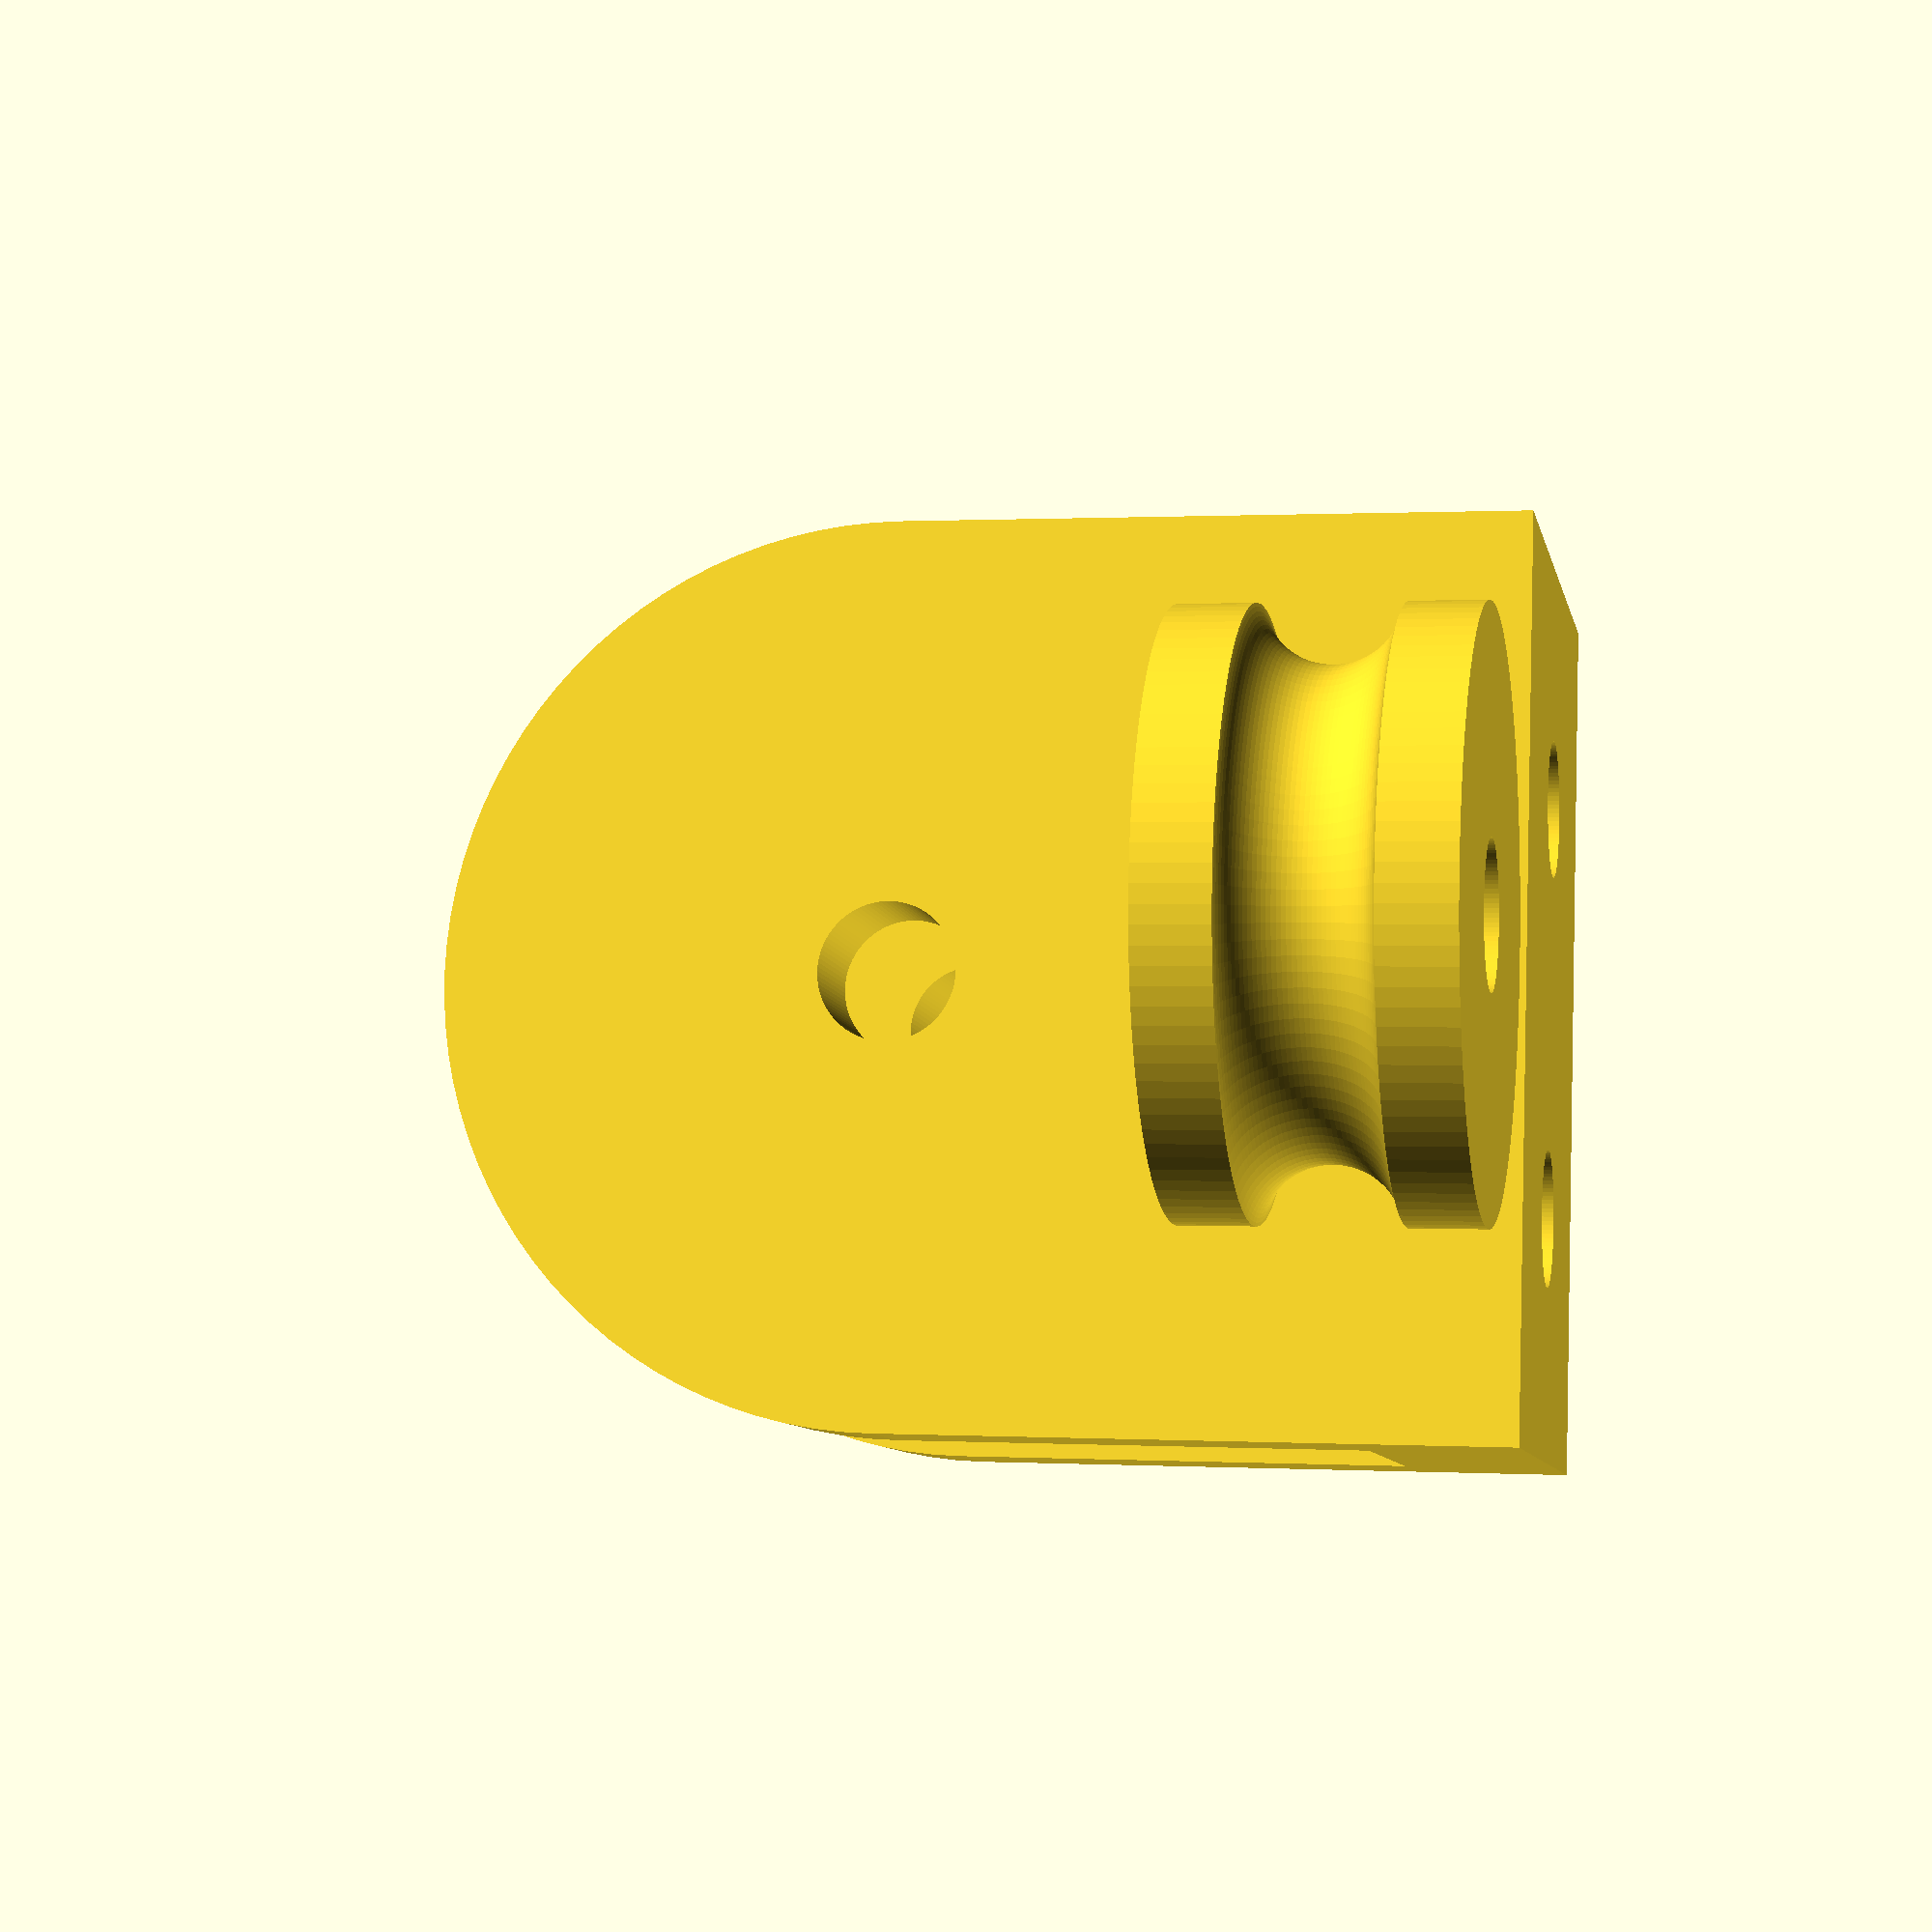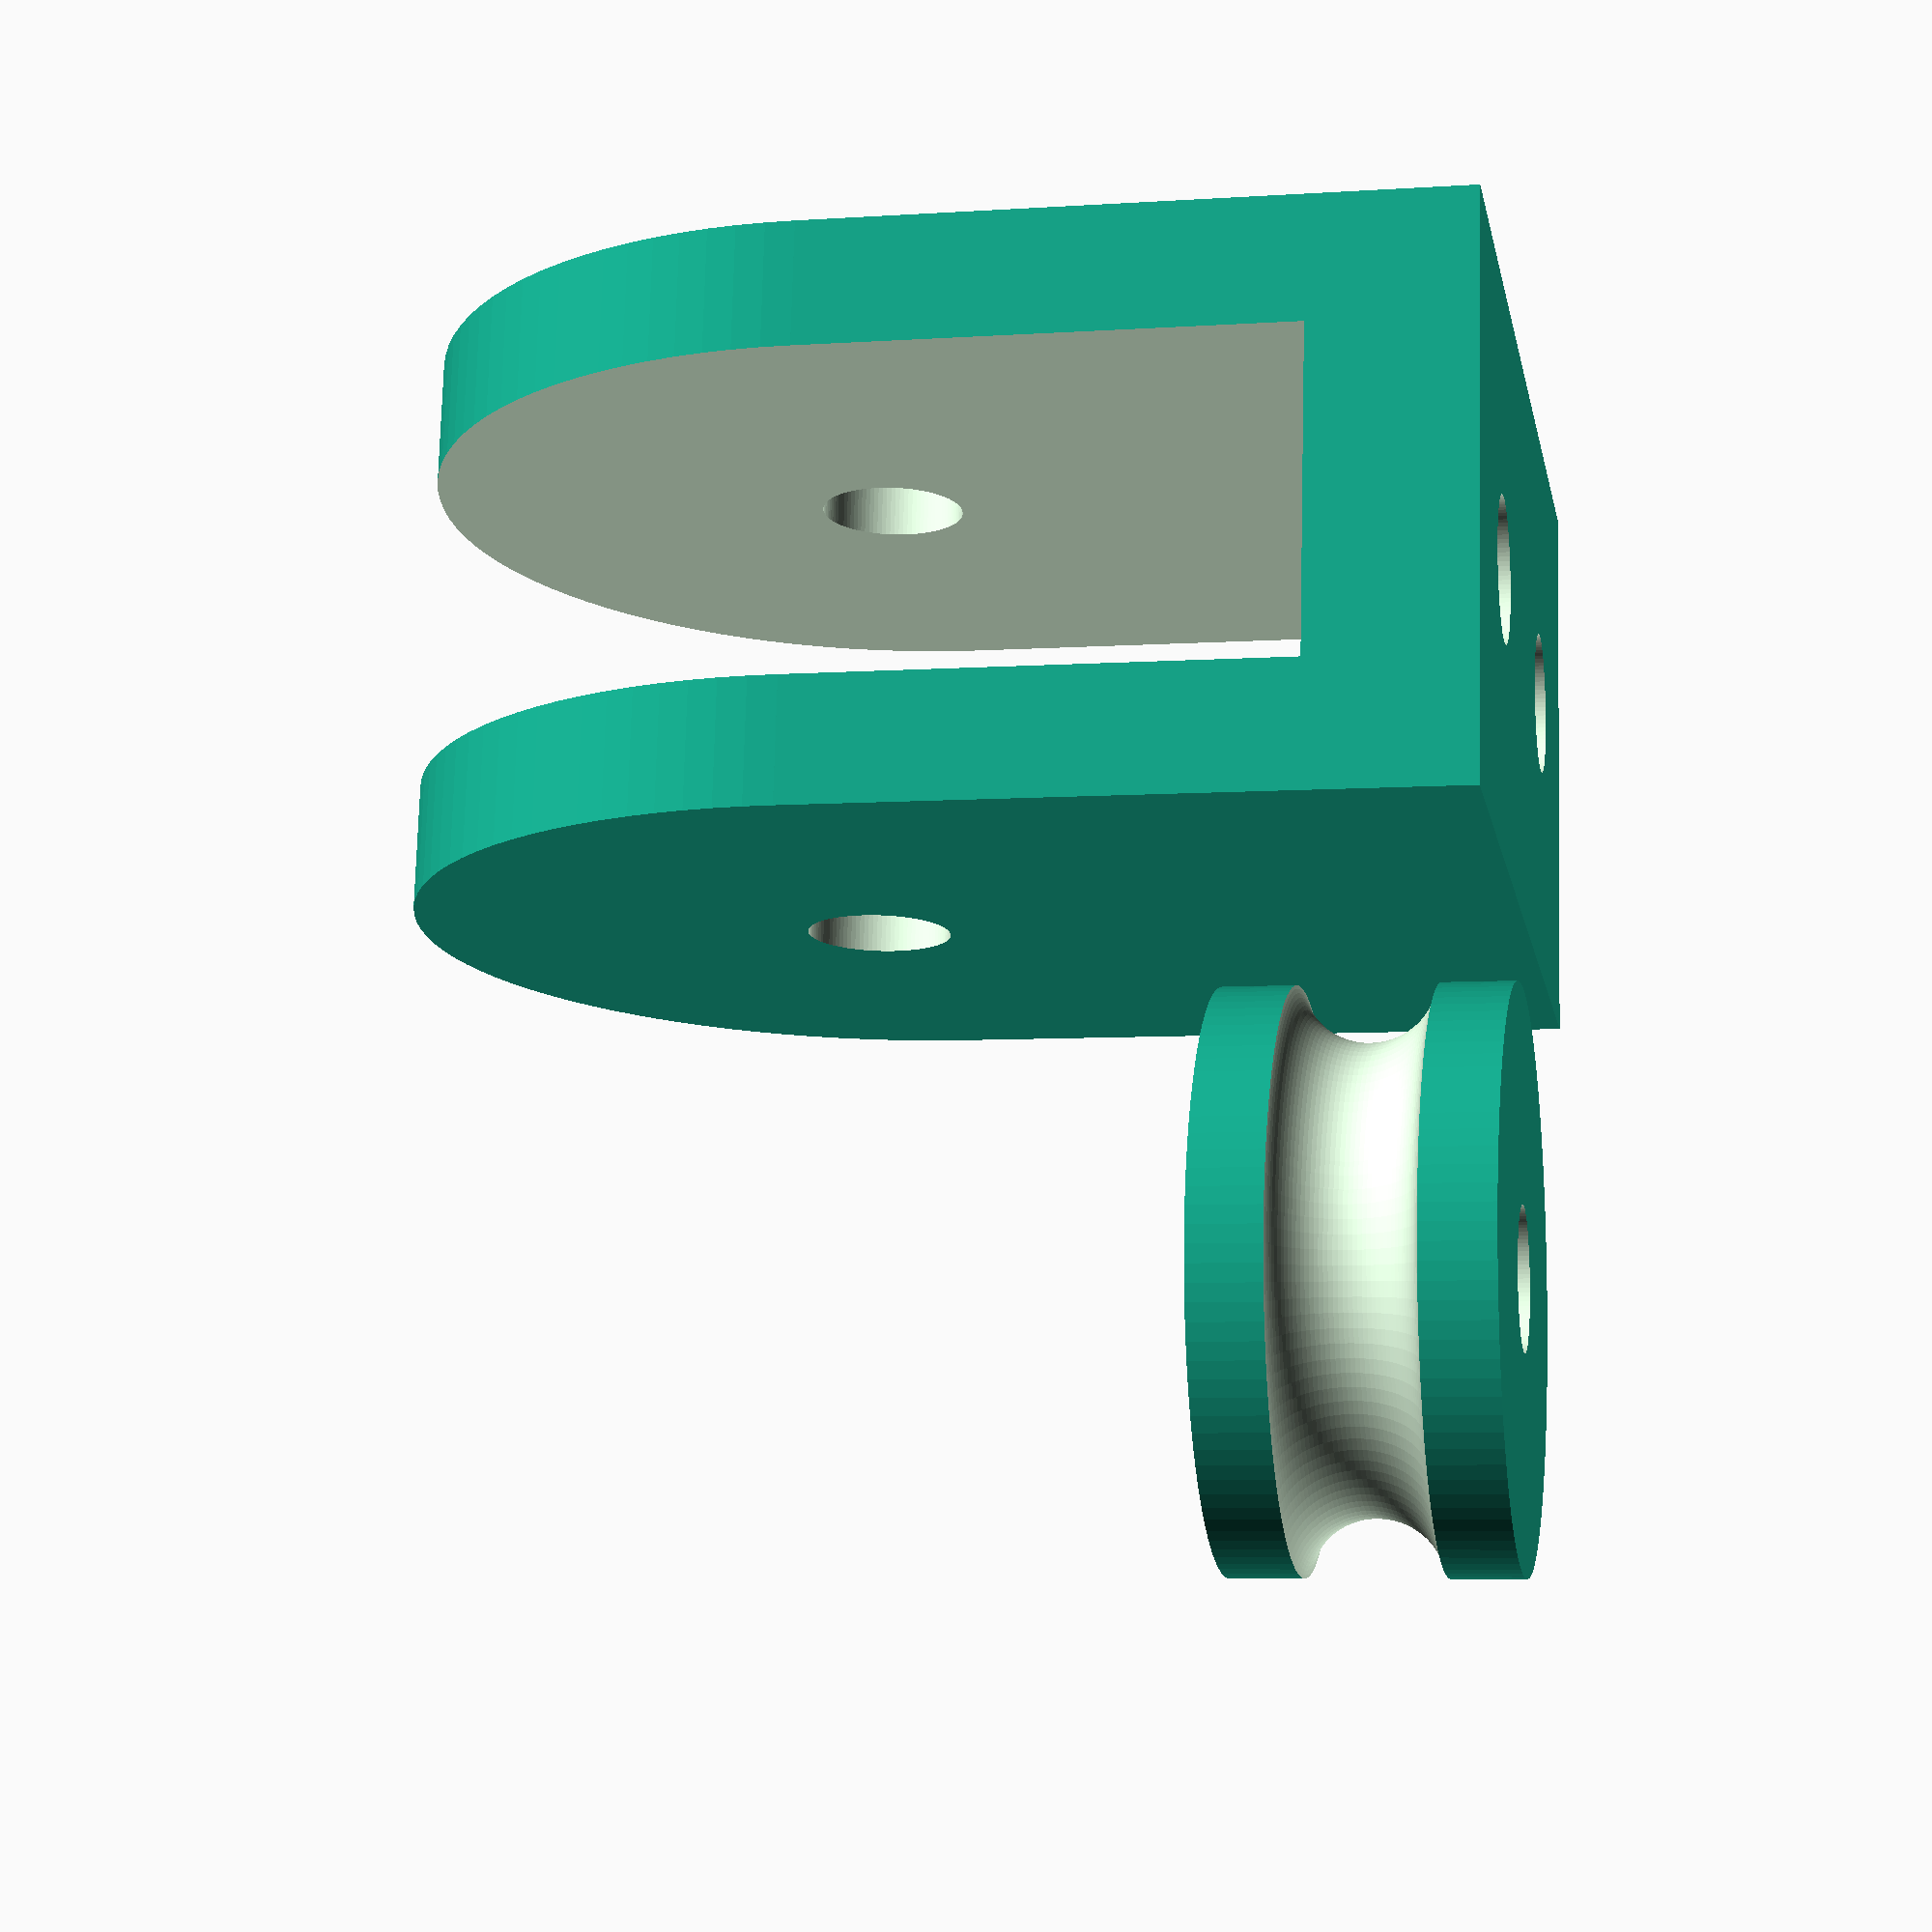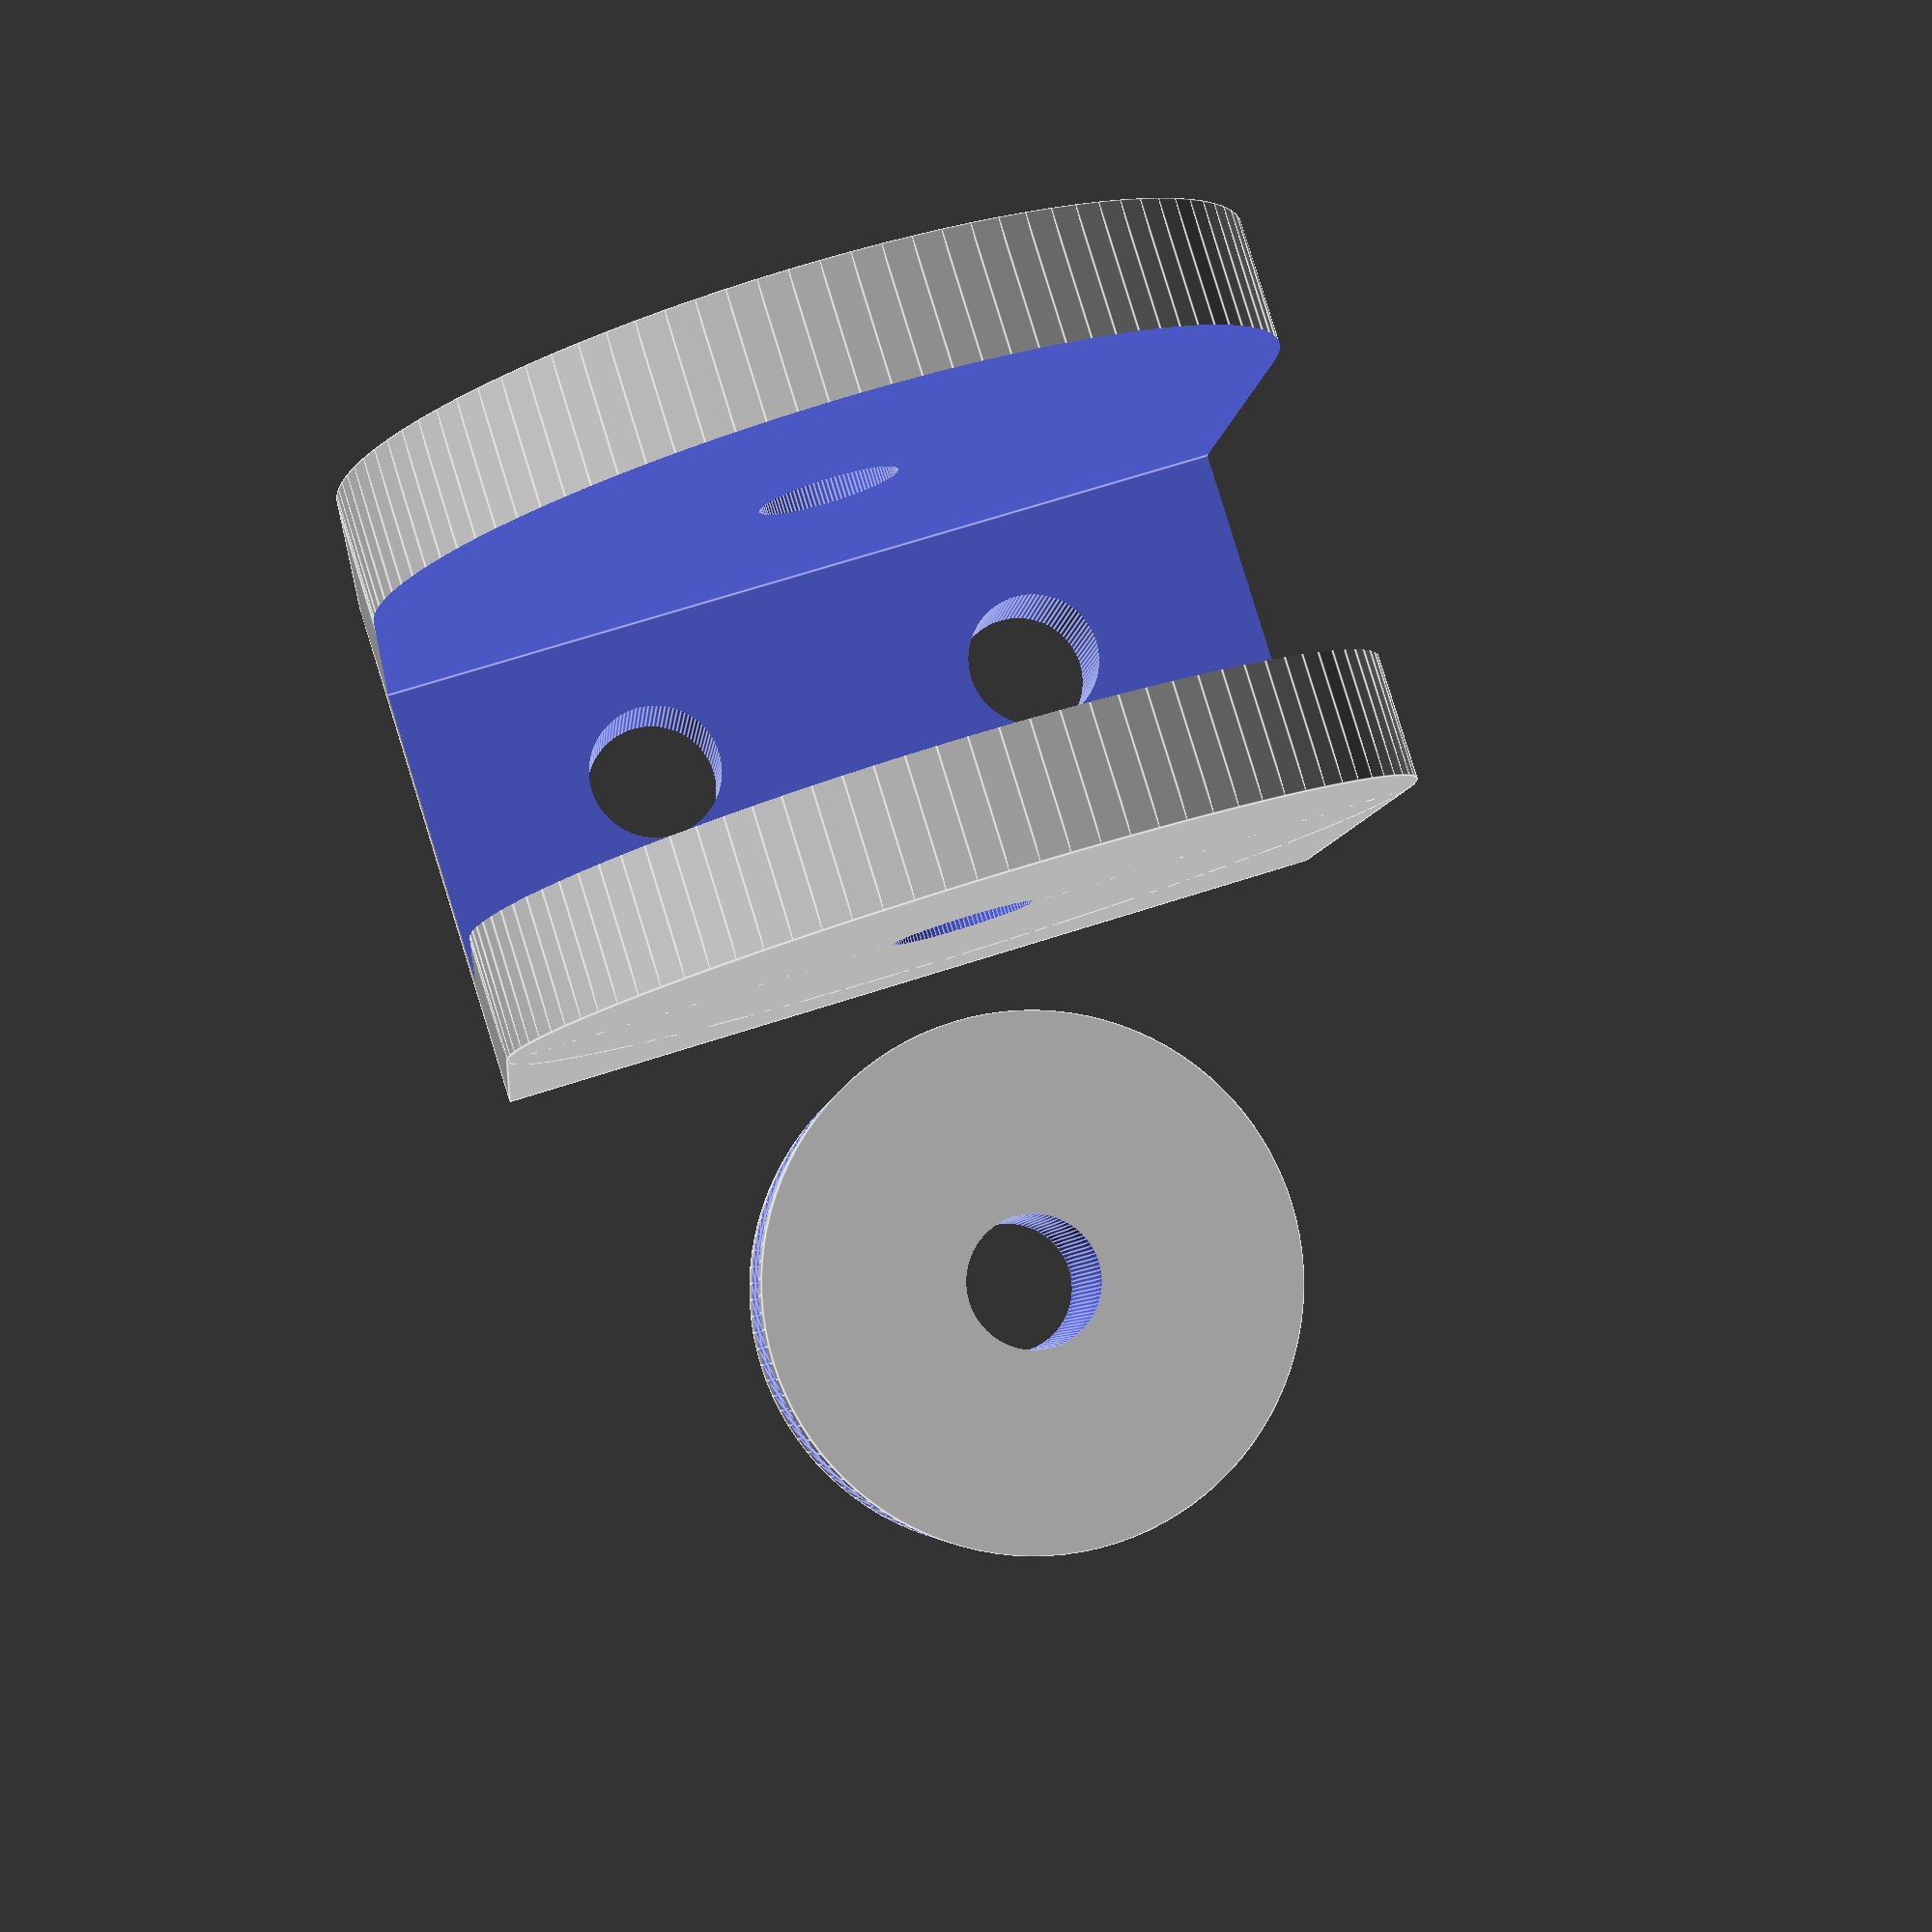
<openscad>
// Parametric Pulley

// Which part would you like to print?
printSelection = "Both";//[Pulley:Pulley only, Pulley Mount:Pulley Mount only, Both:Both]

// Choose the desired rope diameter in millimeters 
ropeDiameter = 10;//[5:30] 

// Choose a metric bolt size for the shaft
shaftBoltSize = 10;//[4.8:M4, 5.8:M5, 7:M6, 8:M7, 10:M8, 12:M10]

// Choose a metric bolt size for mounting
mountBoltSize = 10;//[4.8:M4, 5.8:M5, 7:M6, 8:M7, 10:M8, 12:M10]

pulleyHeight = ropeDiameter+10;

print_part();

// This module chooses which part to display
module print_part() 
{
	if (printSelection == "Pulley") 
	{
		translate([0,0,pulleyHeight/2]) Pulley();
	} 
	else if (printSelection == "Pulley Mount") 
	{
		translate([0,2*pulleyHeight+5,pulleyHeight+25])rotate([-90,0,0])PulleyMount();
	} 
	else if (printSelection == "Both") 
	{
		both();
	} 
	else 
	{
		both();
	}
}

// This module populates both parts
module both() 
{
	translate([0,0,pulleyHeight/2]) Pulley();
	translate([0,2*pulleyHeight+5,pulleyHeight+25])rotate([-90,0,0])PulleyMount();
}

// The module is the pulley wheel
module Pulley()
{
	
	$fn = 100;
	difference()
	{
		cylinder(r = pulleyHeight, h = pulleyHeight, center = true);
		rotate_extrude(convexity = 10) 
		translate([pulleyHeight+1, 0, 0]) 
		circle(r = ropeDiameter/2);

		// This is the hole for the shaft
		cylinder(r = shaftBoltSize/2, h = pulleyHeight+1, center = true);
	}
}

// This module is the pulley mount
module PulleyMount()
{
	$fn = 100;
	difference()
	{
		union()
		{
			translate([0, (pulleyHeight+25)/2, 0])
			cube(size = [2*pulleyHeight+25, pulleyHeight+25, pulleyHeight+20], 
					center = true);
			cylinder(r= pulleyHeight+12.5, h = pulleyHeight+20, center = true);
		}
		cube(size  = [2*pulleyHeight+26,2*pulleyHeight+27.5, pulleyHeight+2.5], 
				center = true);

		// This is the hole for the shaft
		cylinder(r = shaftBoltSize/2, h = pulleyHeight+26, center = true);
		
		// These are the holes for mounting
		translate([pulleyHeight/2+5,0,0]) 
		rotate([90,0,0])
		cylinder(r=mountBoltSize/2, h = 1000, center = true);
			
		translate([-pulleyHeight/2-5,0,0]) 
		rotate([90,0,0])
		cylinder(r=mountBoltSize/2, h = 1000, center = true);
		
	}
}

</openscad>
<views>
elev=179.5 azim=81.0 roll=78.3 proj=p view=solid
elev=186.4 azim=172.1 roll=78.8 proj=p view=solid
elev=185.2 azim=162.7 roll=185.1 proj=p view=edges
</views>
